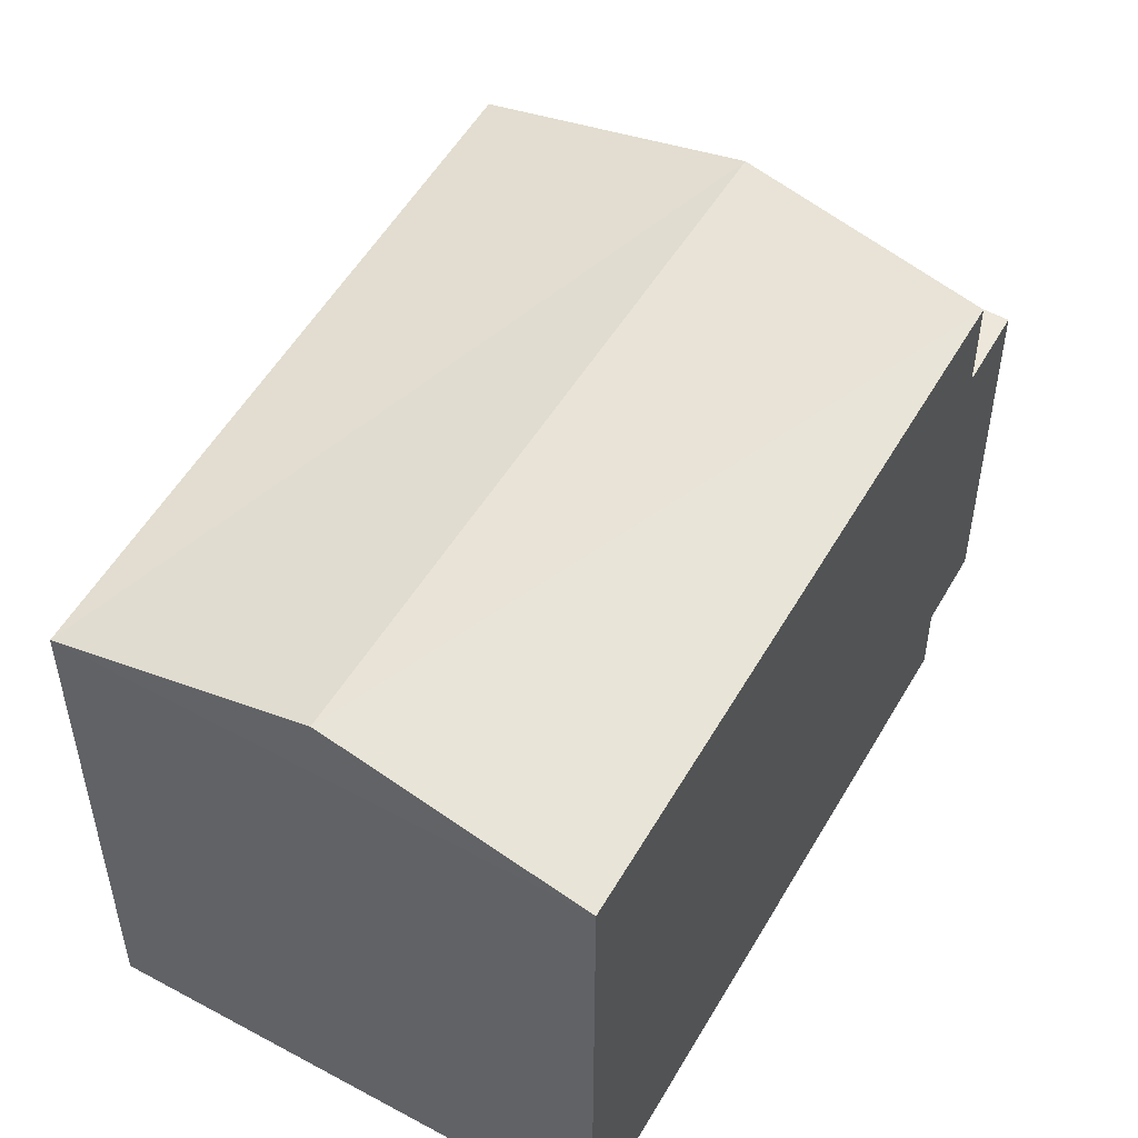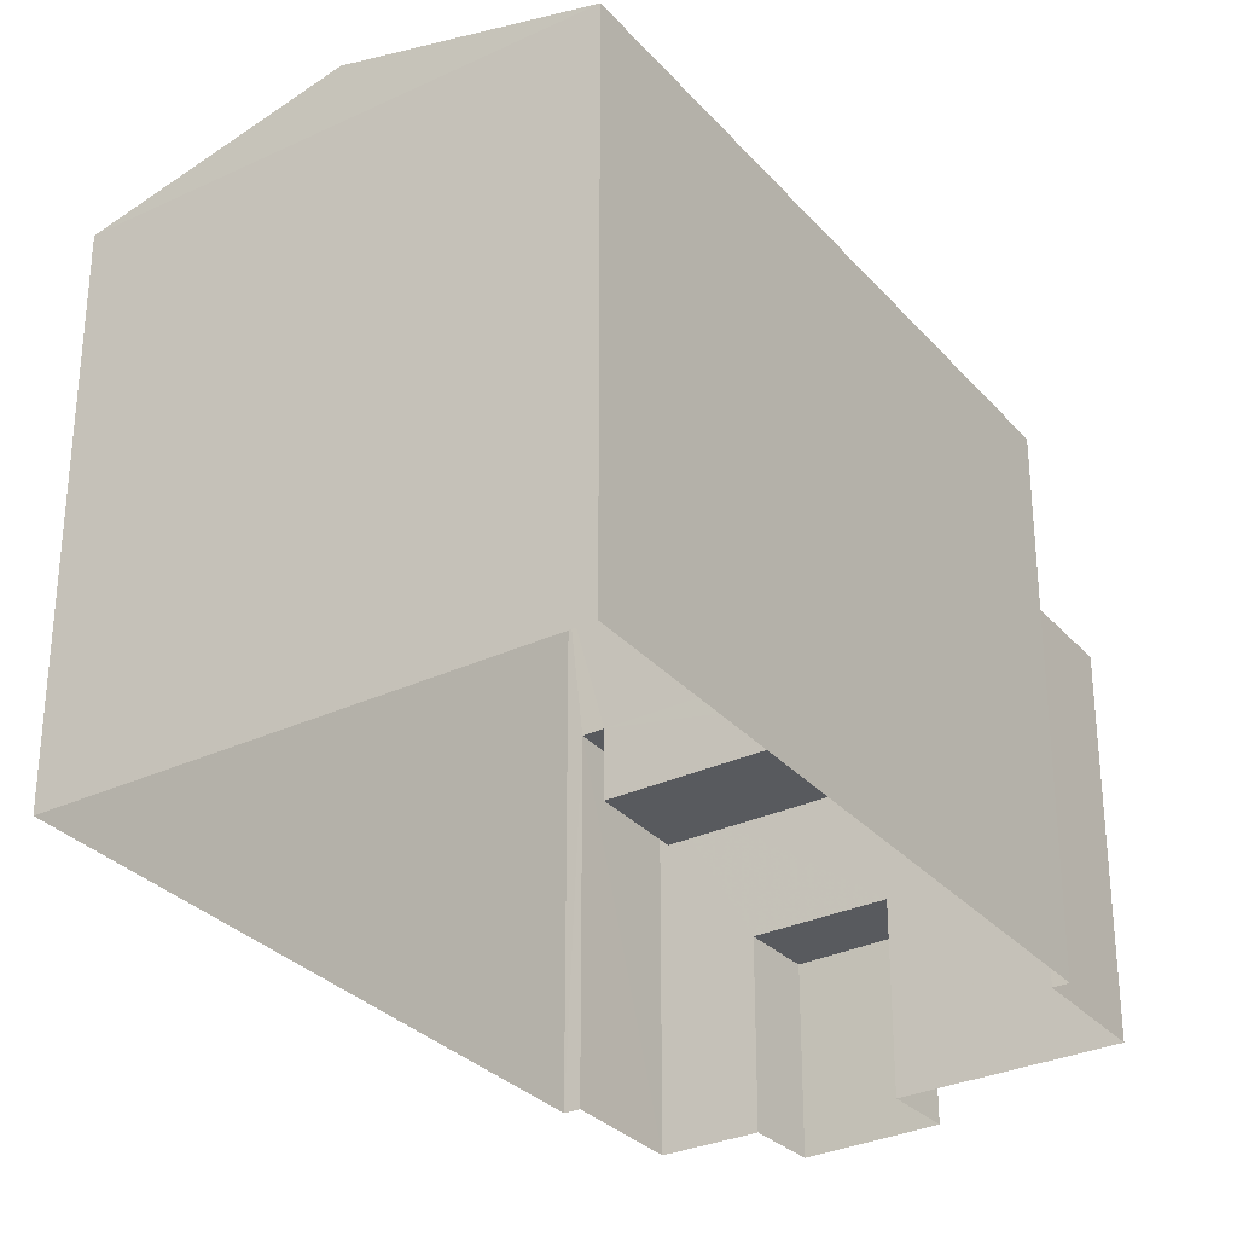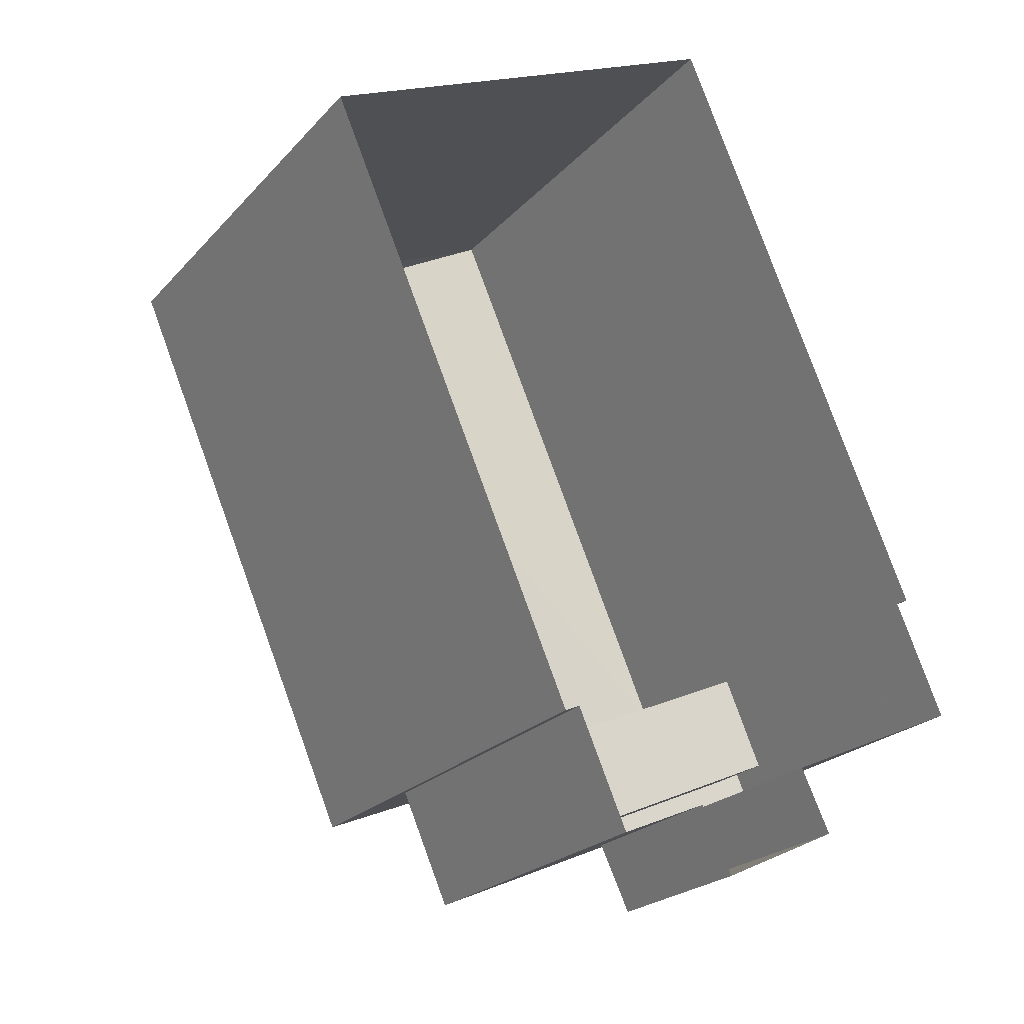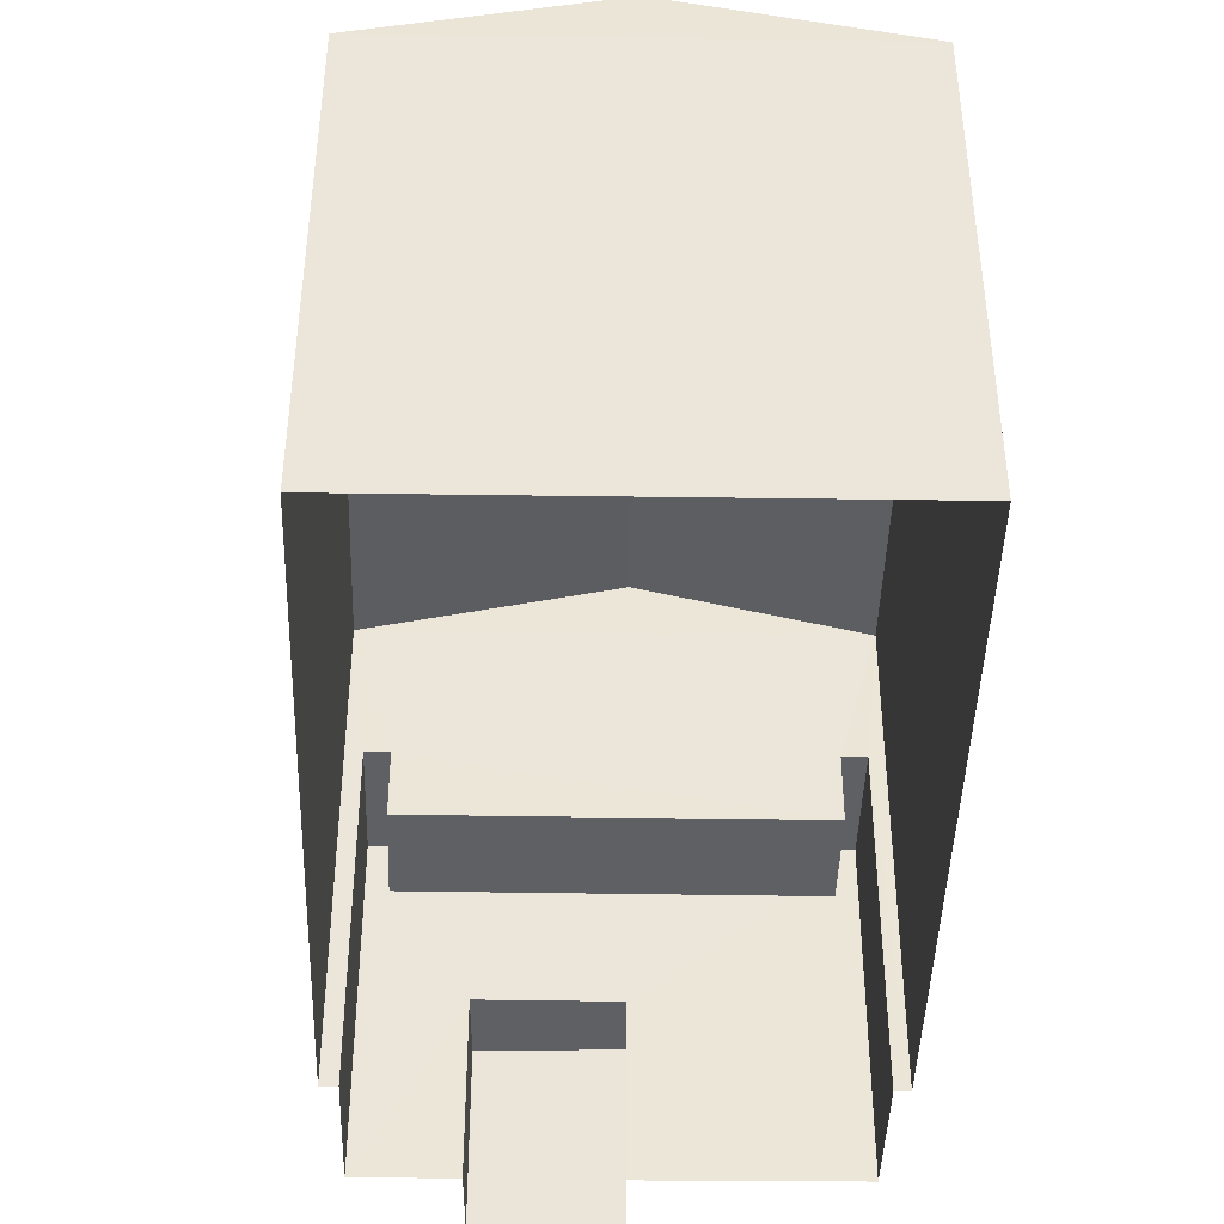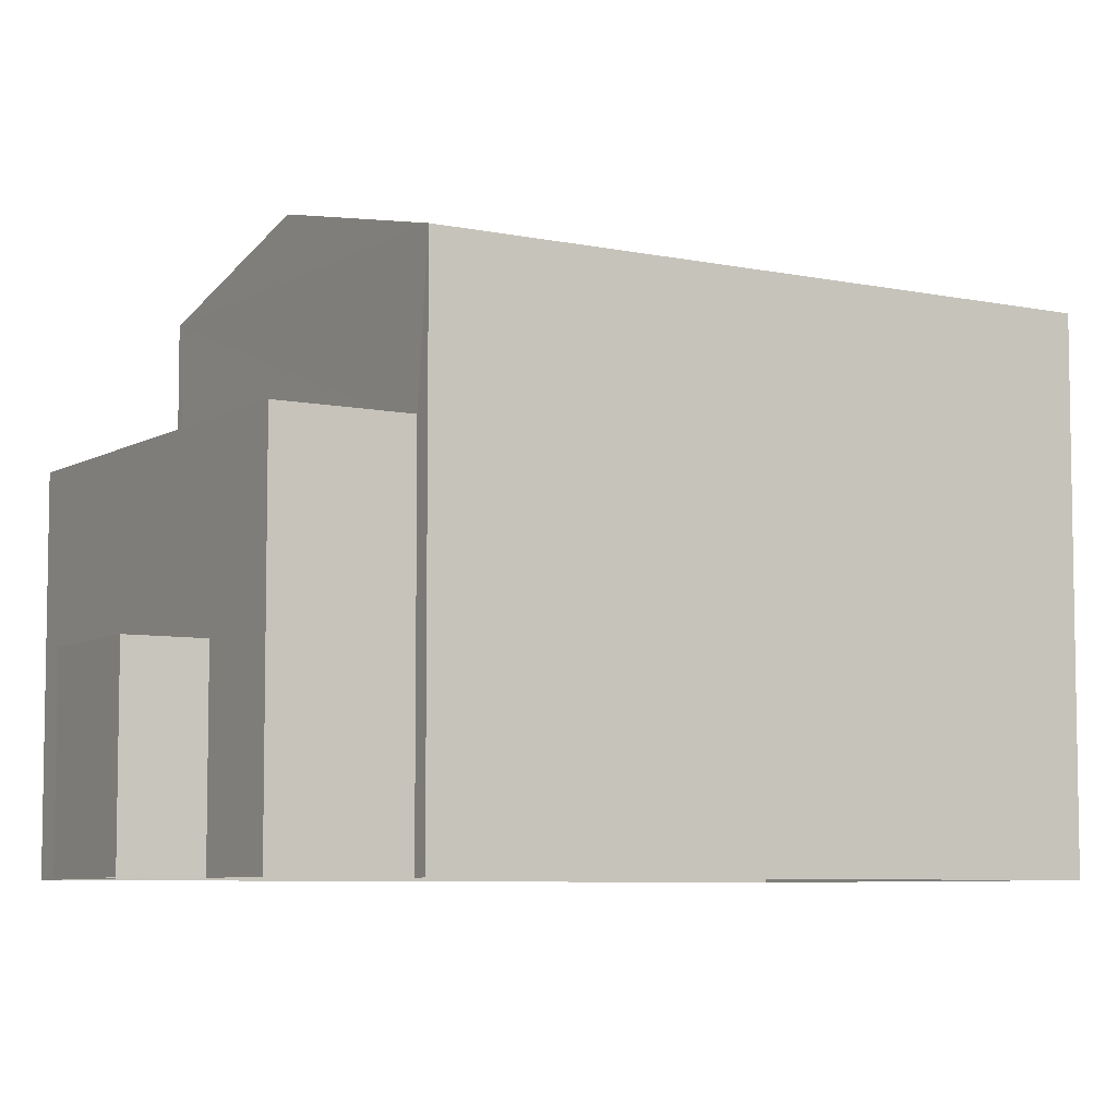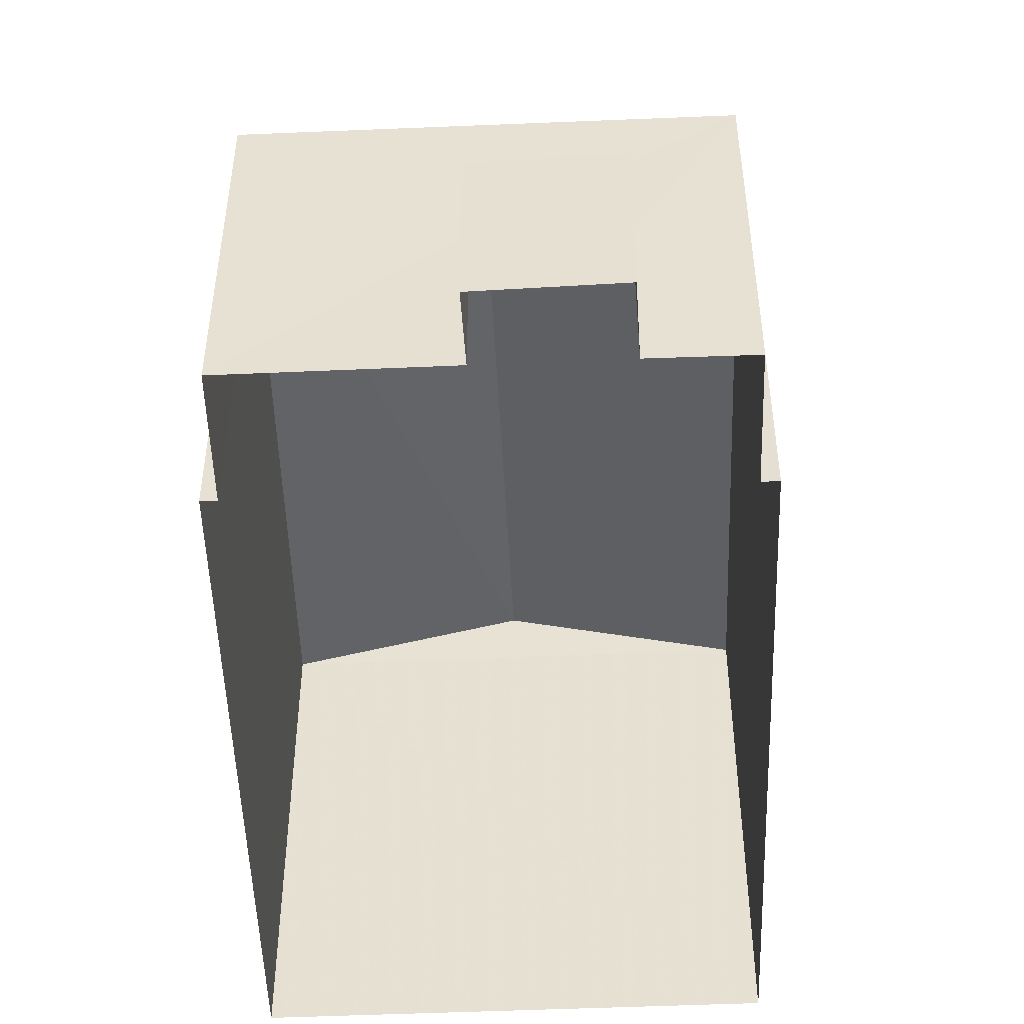
<metadata>
{"format":"obj","ext":"obj","renderer":"f3d","projection":"perspective","resolution":1024,"background":"white","views":[{"elev":53.4,"azim":-173.9,"up":"+Z"},{"elev":-30.7,"azim":-170.0,"up":"+Z"},{"elev":-22.8,"azim":149.6,"up":"+Y"},{"elev":-44.1,"azim":155.0,"up":"+Z"},{"elev":-6.7,"azim":34.7,"up":"+Z"},{"elev":-50.1,"azim":-21.5,"up":"+Z"}]}
</metadata>
<code>
v -8.943e+04 -9.996e+04 2.498
v -8.943e+04 -9.996e+04 2.498
v -8.943e+04 -9.997e+04 2.499
v -8.943e+04 -9.997e+04 2.499
v -8.943e+04 -9.997e+04 2.499
v -8.943e+04 -9.997e+04 2.499
v -8.943e+04 -9.997e+04 2.5
v -8.943e+04 -9.997e+04 2.5
v -8.943e+04 -9.997e+04 2.499
v -8.943e+04 -9.997e+04 2.499
v -8.943e+04 -9.997e+04 2.5
v -8.943e+04 -9.997e+04 2.5
v -8.943e+04 -9.996e+04 9.478
v -8.943e+04 -9.997e+04 9.479
v -8.943e+04 -9.996e+04 8.753
v -8.943e+04 -9.997e+04 8.755
v -8.943e+04 -9.996e+04 8.753
v -8.943e+04 -9.997e+04 6.924
v -8.943e+04 -9.997e+04 6.924
v -8.943e+04 -9.997e+04 6.924
v -8.943e+04 -9.997e+04 6.924
v -8.943e+04 -9.997e+04 6.925
v -8.943e+04 -9.997e+04 6.925
v -8.943e+04 -9.997e+04 6.925
v -8.943e+04 -9.997e+04 6.925
v -8.943e+04 -9.997e+04 4.78
v -8.943e+04 -9.997e+04 4.78
v -8.943e+04 -9.997e+04 4.78
v -8.943e+04 -9.997e+04 4.78
v -8.943e+04 -9.997e+04 8.754
v -8.943e+04 -9.997e+04 6.024
v -8.943e+04 -9.997e+04 6.025
v -8.943e+04 -9.997e+04 6.024
v -8.943e+04 -9.997e+04 6.025
f 1 2 3
f 1 3 4
f 2 5 6
f 7 3 8
f 9 6 10
f 11 8 12
f 12 8 9
f 2 6 3
f 3 6 8
f 8 6 9
f 13 14 15
f 14 13 16
f 16 13 17
f 18 19 20
f 19 18 21
f 21 18 22
f 23 24 25
f 22 24 23
f 18 24 22
f 26 27 28
f 29 26 28
f 15 14 30
f 31 32 33
f 31 34 32
f 17 2 1
f 17 15 2
f 24 33 32
f 24 18 33
f 19 21 10
f 6 19 10
f 28 11 12
f 28 27 11
f 29 28 12
f 9 29 12
f 23 7 22
f 23 3 7
f 20 33 18
f 20 31 33
f 13 15 17
f 26 11 27
f 26 8 11
f 15 30 5
f 2 15 5
f 6 5 19
f 5 30 19
f 3 23 4
f 20 30 16
f 34 31 20
f 4 23 16
f 34 20 25
f 23 25 16
f 19 30 20
f 25 20 16
f 7 8 26
f 26 22 7
f 22 26 21
f 10 29 9
f 21 29 10
f 26 29 21
f 14 16 30
f 4 17 1
f 4 16 17
f 25 24 32
f 34 25 32

</code>
